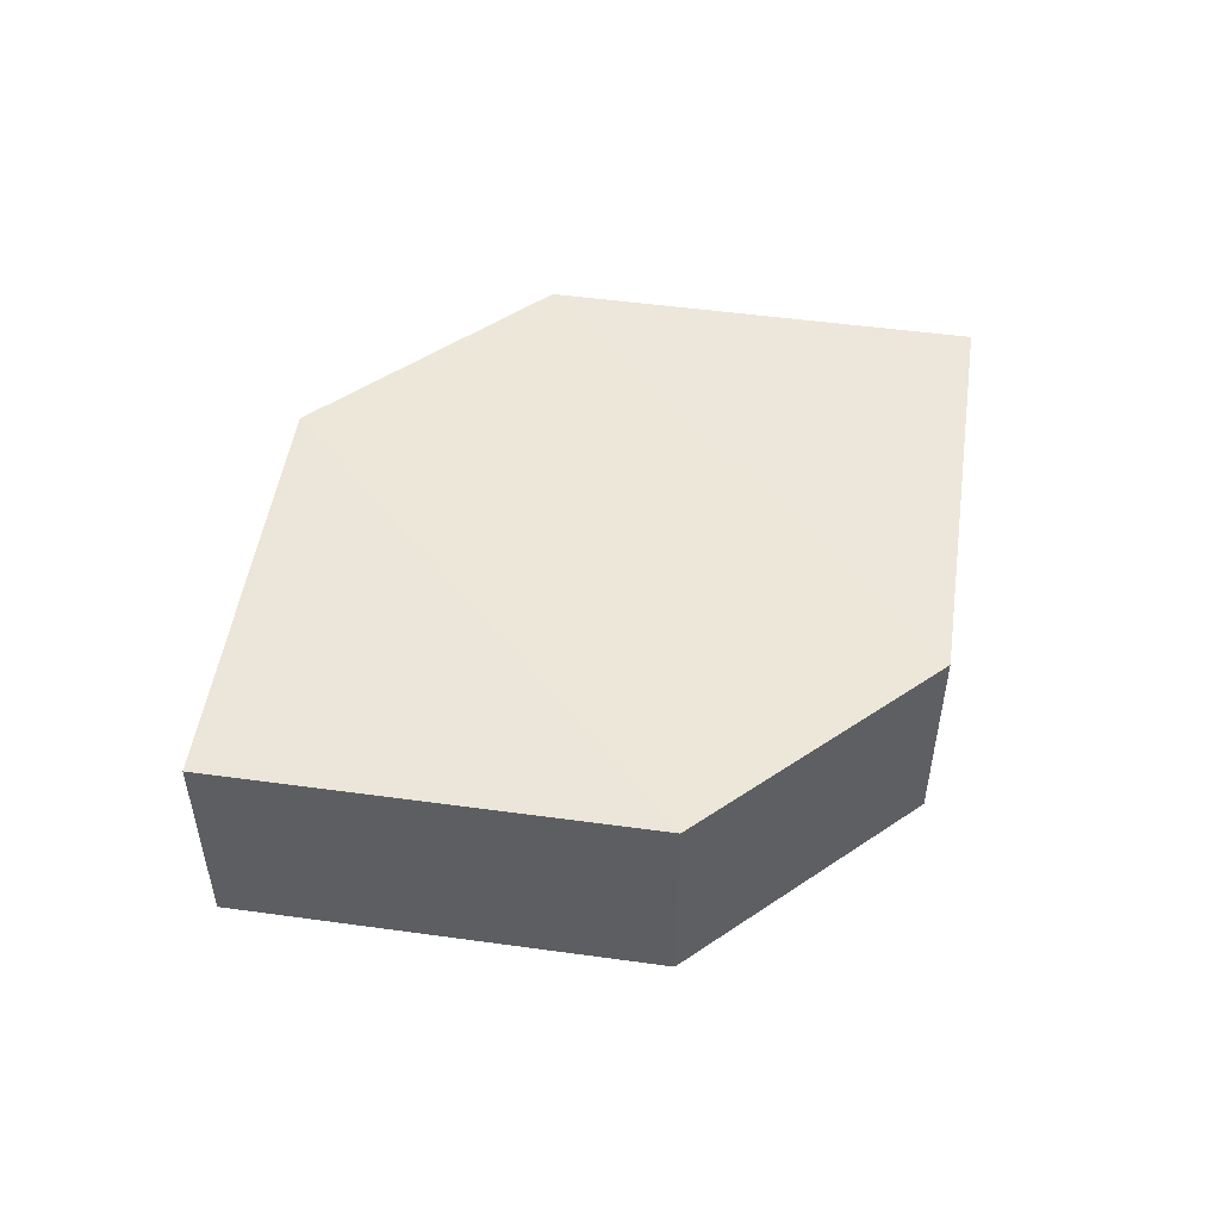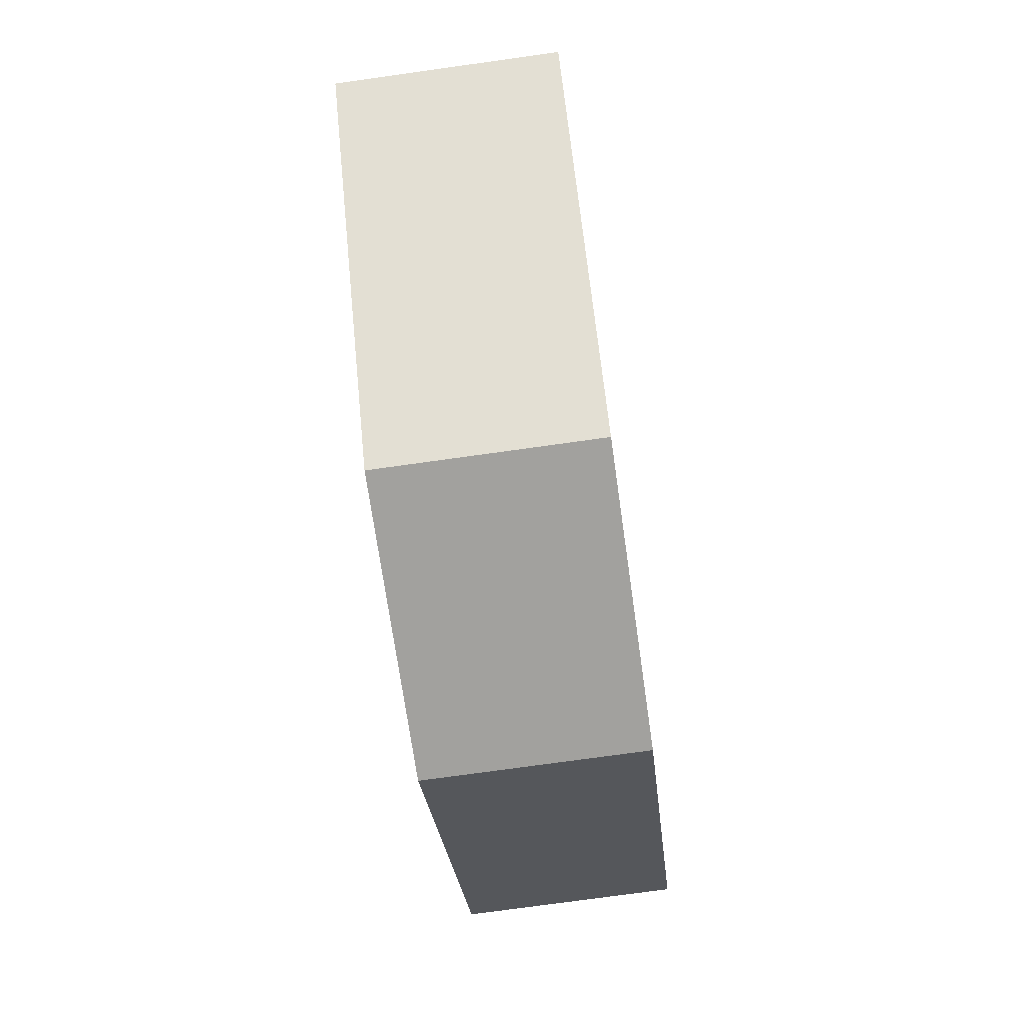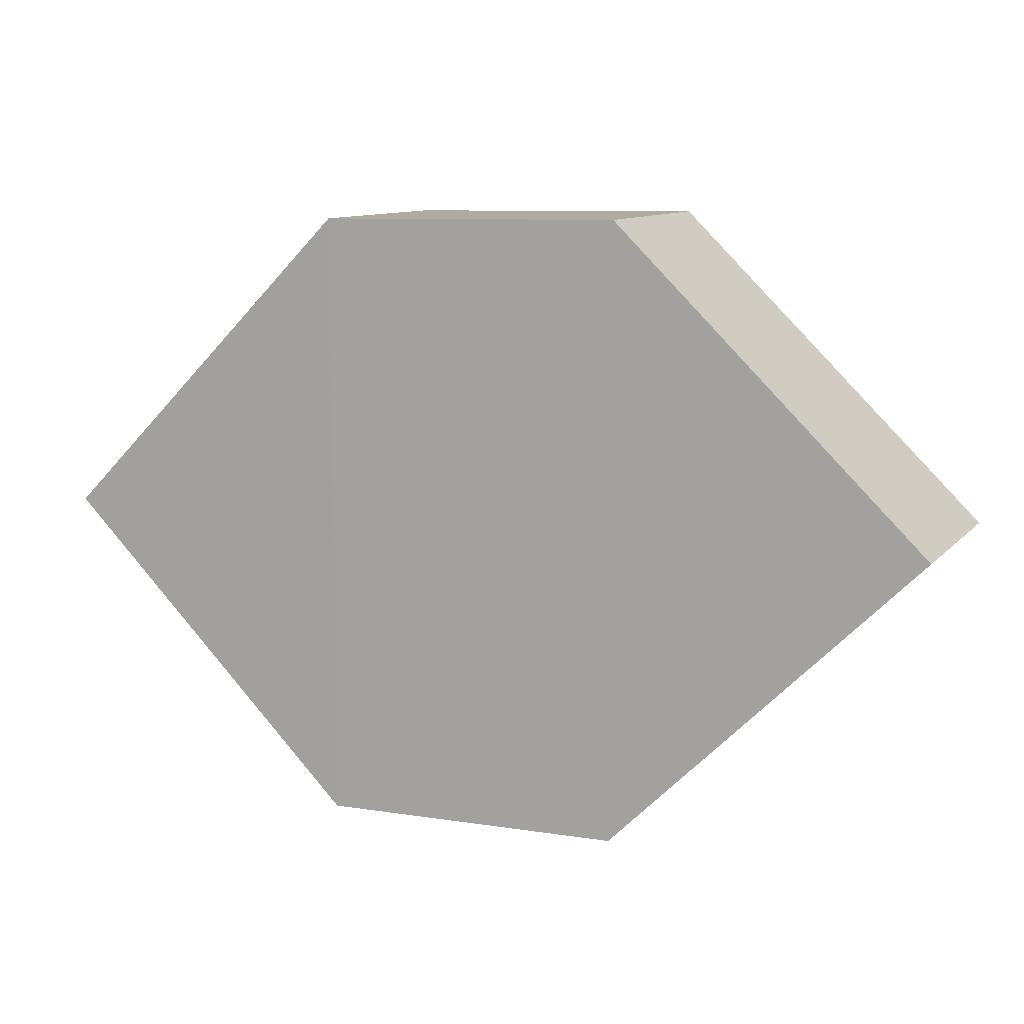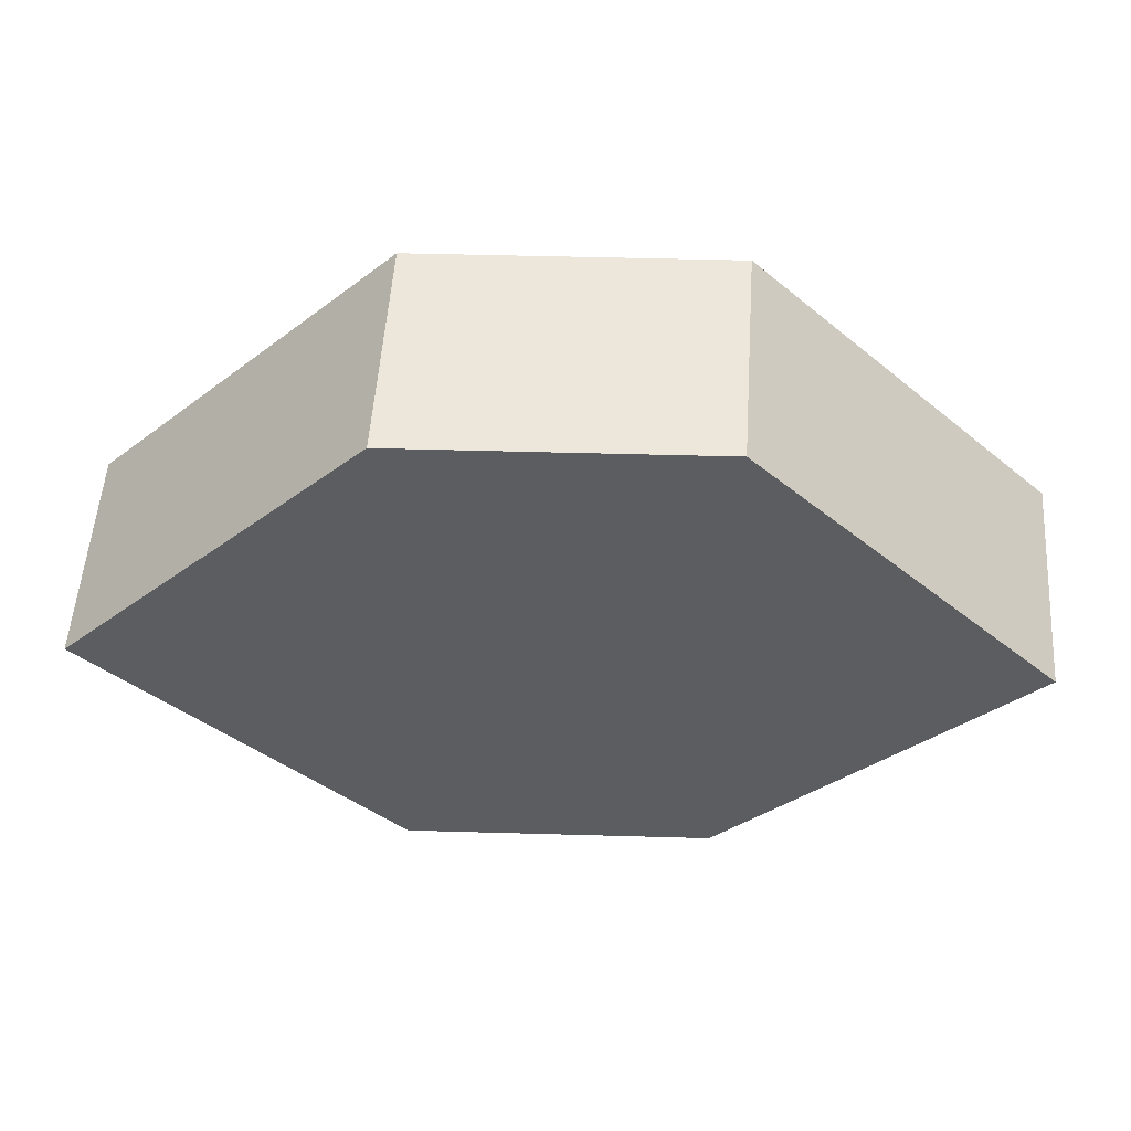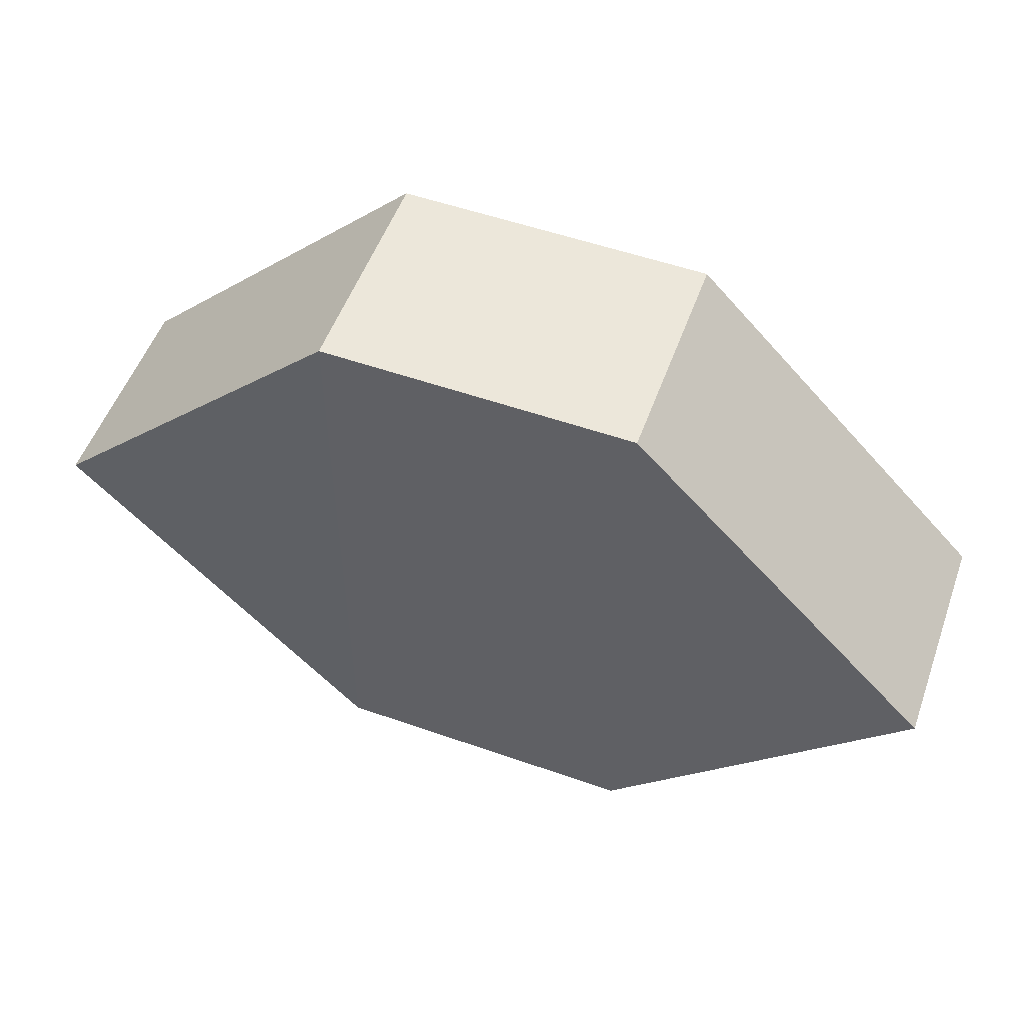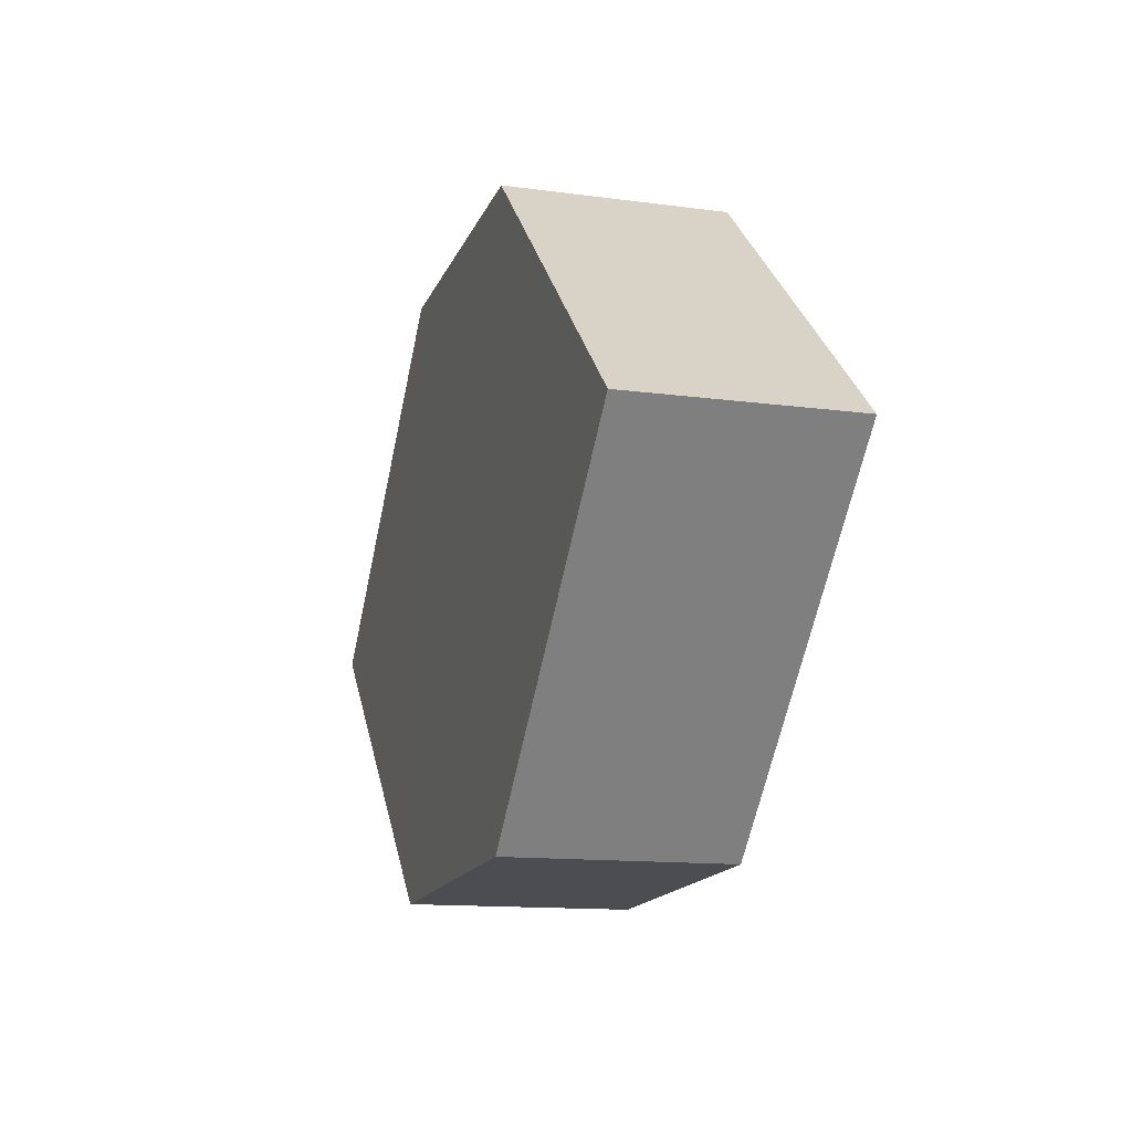
<metadata>
{"format":"obj","ext":"obj","renderer":"f3d","projection":"perspective","resolution":1024,"background":"white","views":[{"elev":50.1,"azim":-36.5,"up":"+Z"},{"elev":-71.8,"azim":98.0,"up":"+Y"},{"elev":9.7,"azim":23.6,"up":"+Y"},{"elev":53.3,"azim":-177.6,"up":"+Y"},{"elev":52.6,"azim":20.8,"up":"+Y"},{"elev":-16.0,"azim":73.0,"up":"+Y"}]}
</metadata>
<code>
o 8422
v 2220 1884 14.15
v 2220 1884 14.15
v 2220 1884 14.15
v 2220 1884 14.15
v 2220 1884 14.15
v 2220 1884 14.15
v 2220 1884 14.15
v 2220 1884 14.15
v 2220 1884 14.15
v 2220 1884 14.15
v 2220 1884 14.15
v 2220 1884 14.15
v 2220 1884 14.15
v 2220 1884 14.15
v 2220 1884 14.15
v 2220 1884 14.15
v 2220 1884 14.15
v 2220 1884 14.15
v 2220 1884 14.15
v 2220 1884 14.15
v 2220 1884 14.15
v 2220 1884 14.15
v 2220 1884 14.15
v 2220 1884 14.15
v 2220 1884 14.15
v 2220 1884 14.15
v 2220 1884 14.15
v 2220 1884 14.15
v 2220 1884 14.15
v 2220 1884 14.15
v 2220 1884 14.15
v 2220 1884 14.15
f 1 2 3
f 4 3 2
f 5 1 6
f 7 4 8
f 8 9 10
f 11 12 10
f 13 9 14
f 6 15 16
f 17 18 16
f 17 13 19
f 20 15 21
f 22 20 19
f 11 20 23
f 24 13 23
f 19 2 25
f 26 27 25
f 23 28 29
f 30 31 29
f 4 28 32
f 1 32 28

</code>
